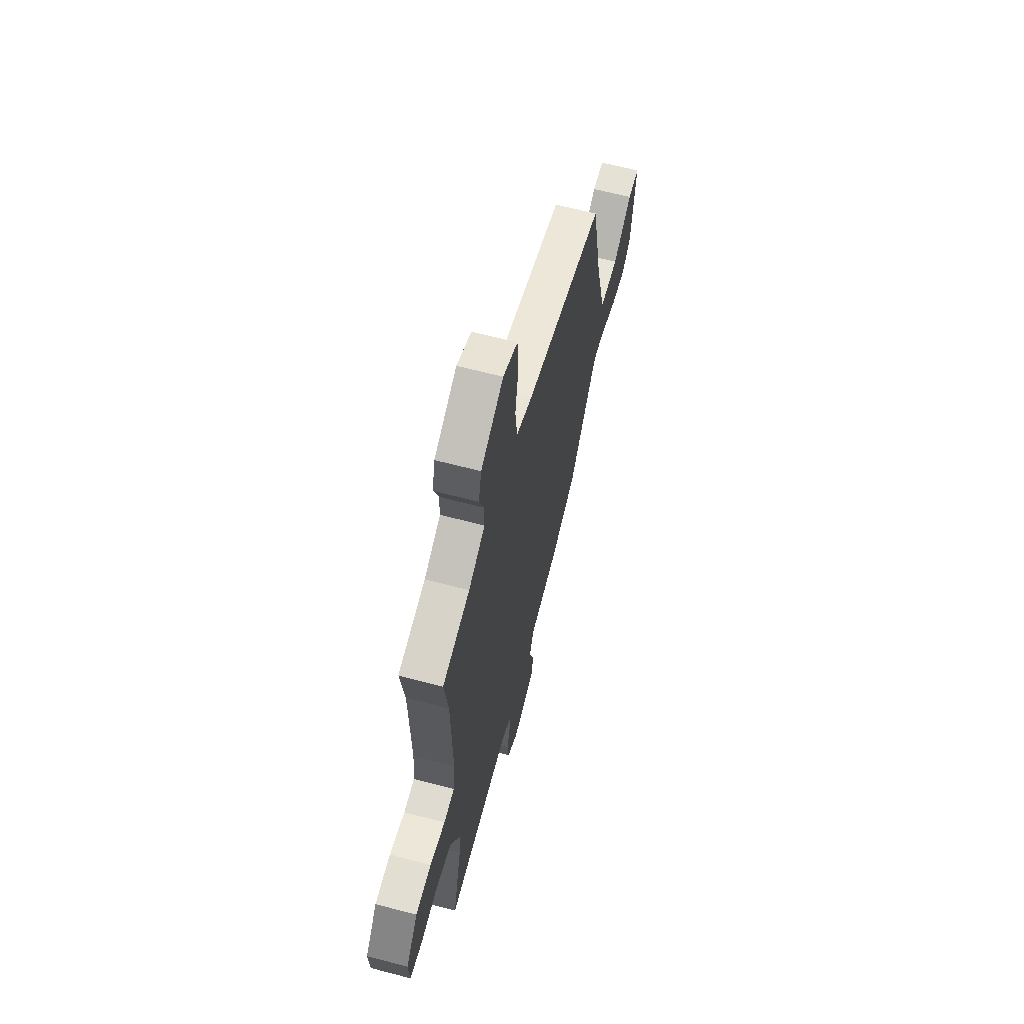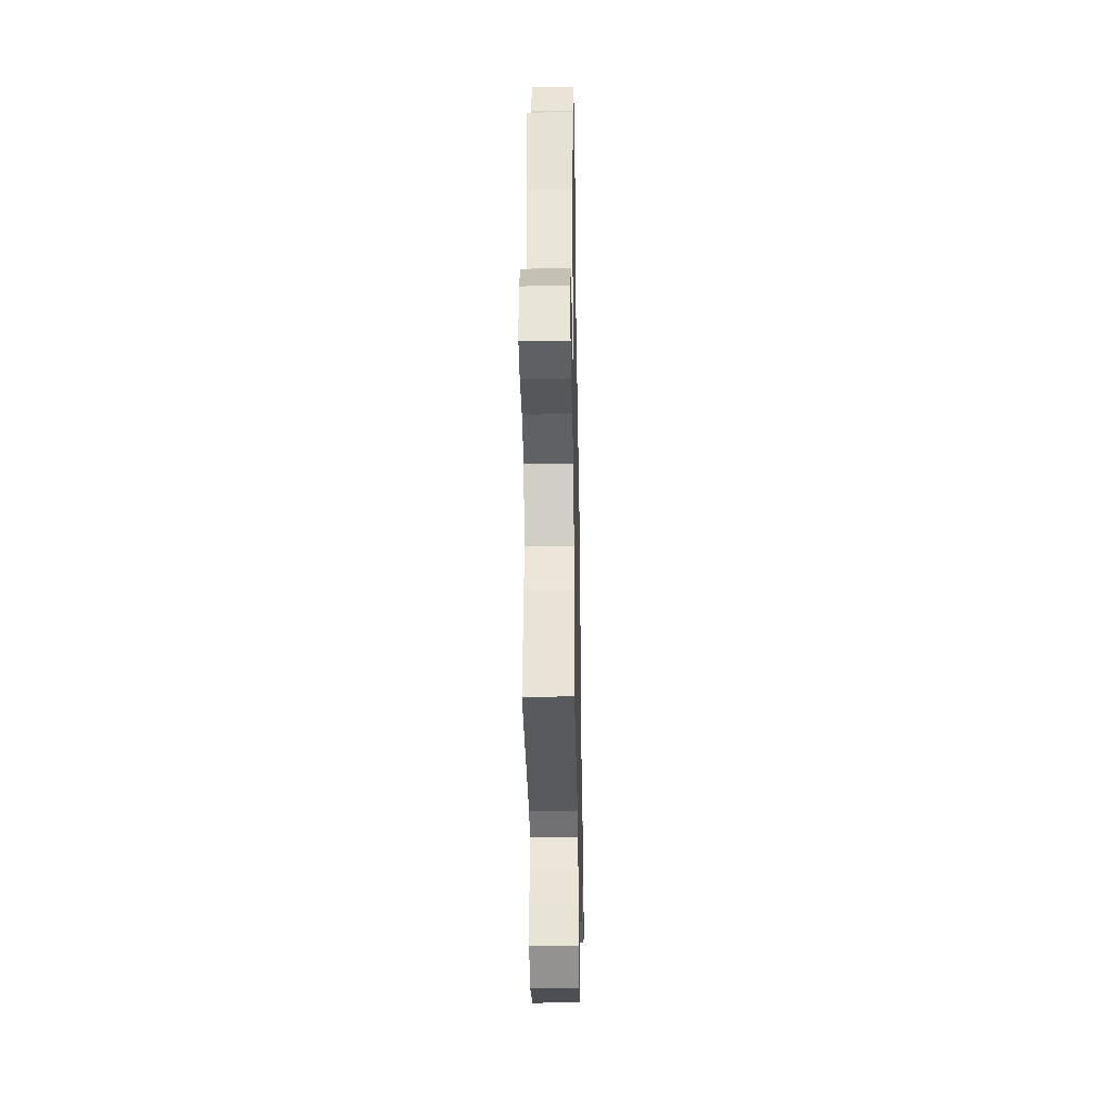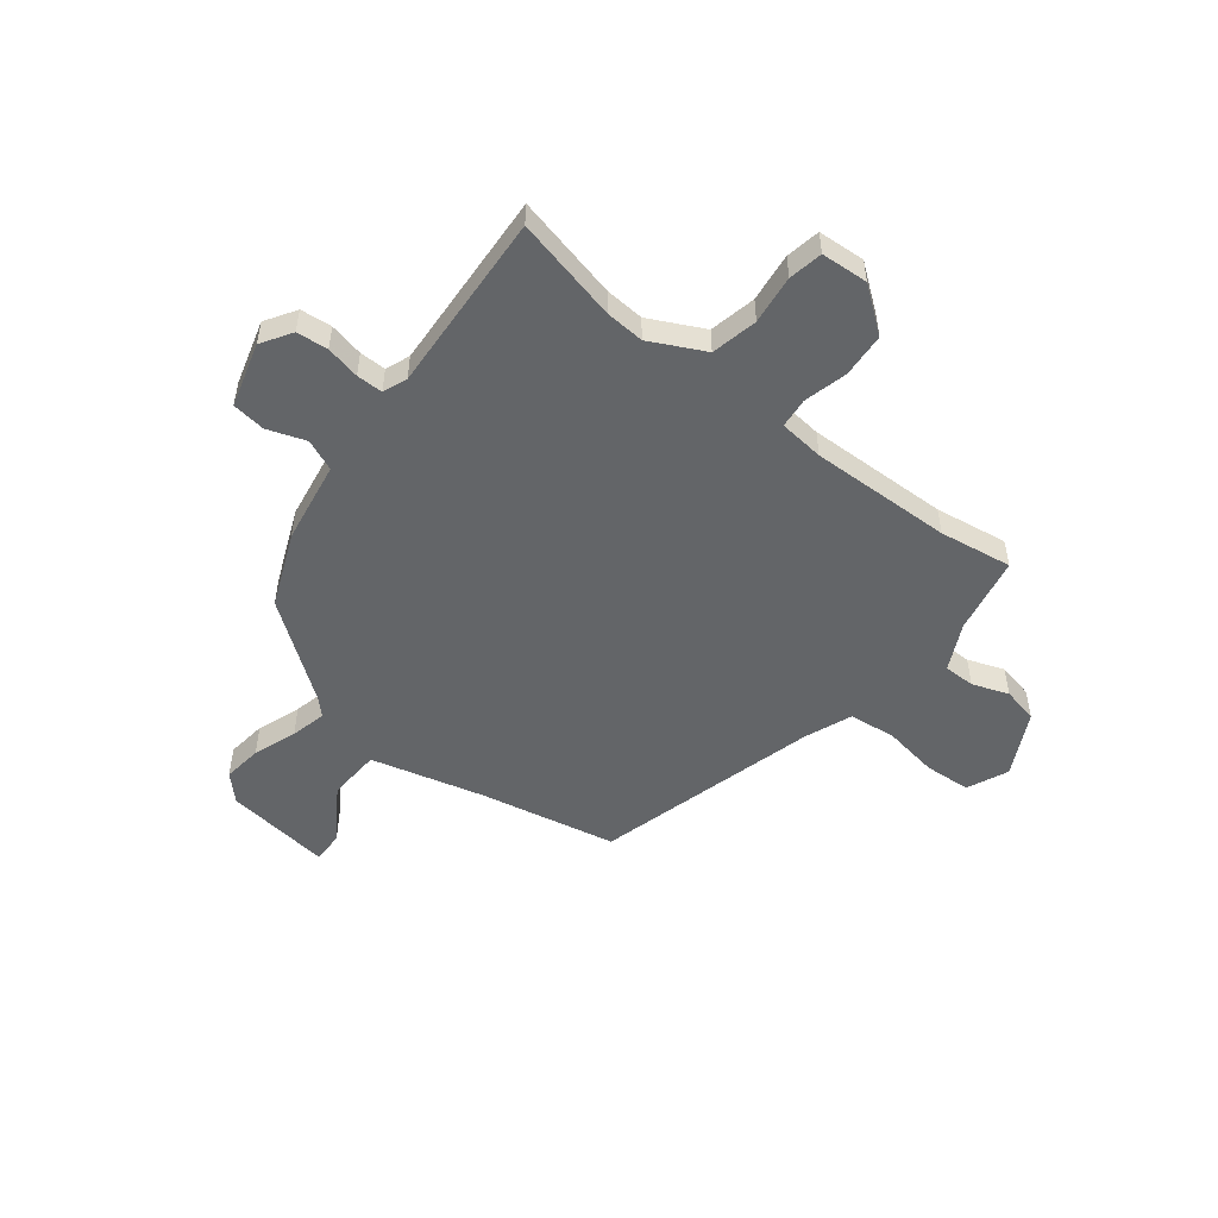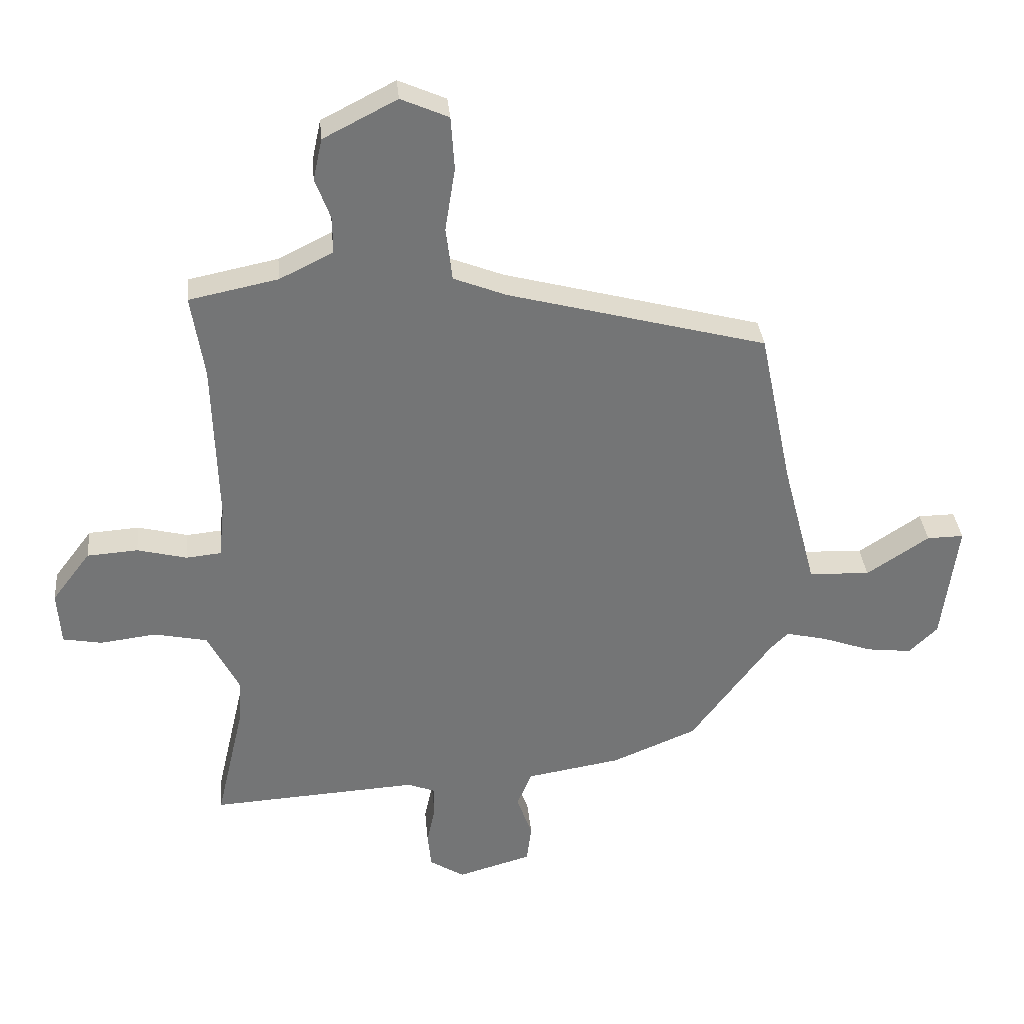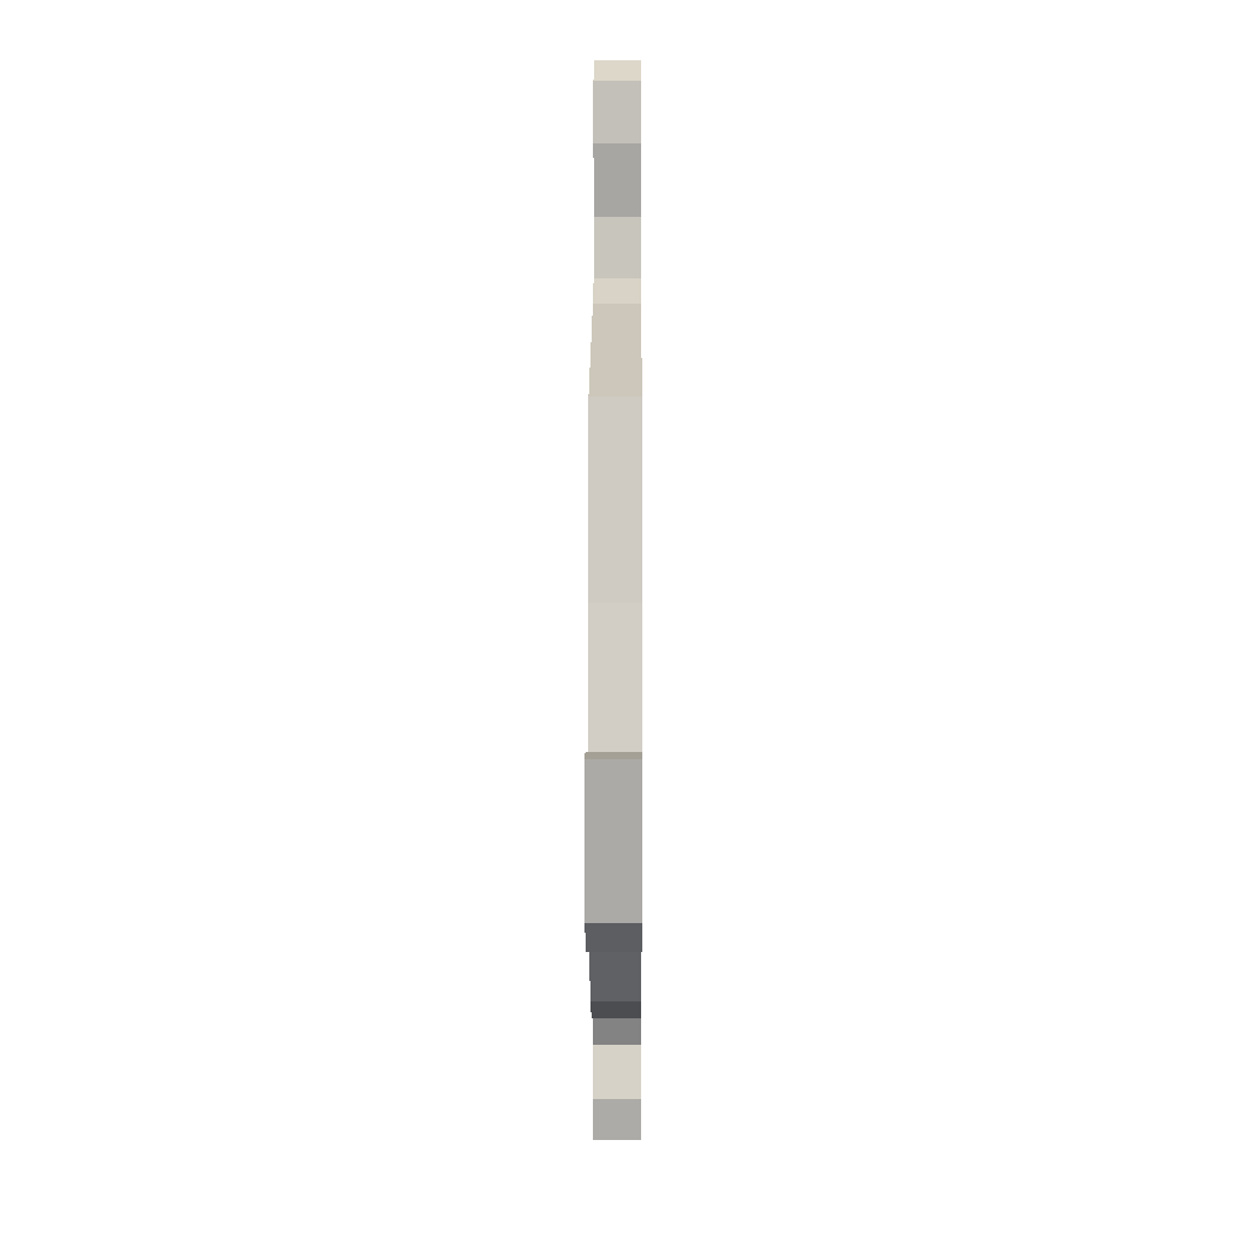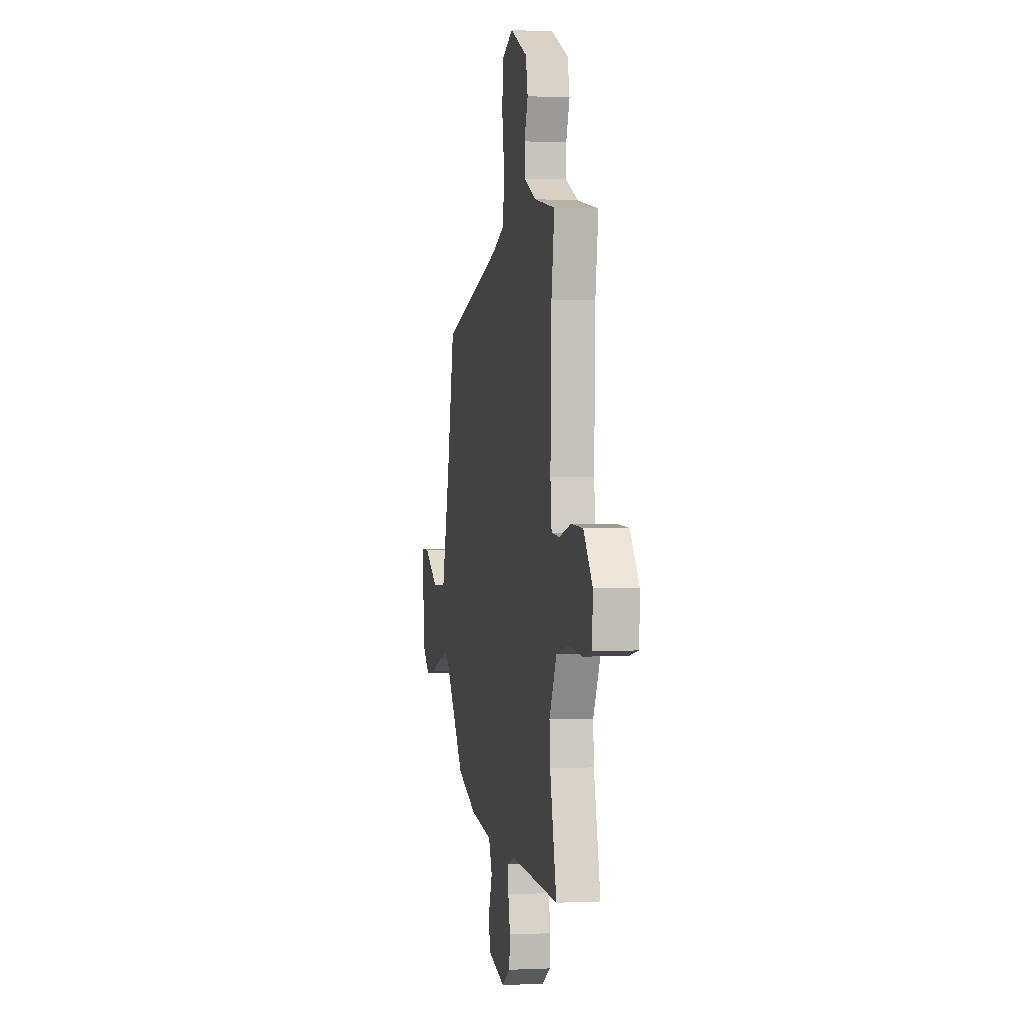
<metadata>
{"format":"obj","ext":"obj","renderer":"f3d","projection":"perspective","resolution":1024,"background":"white","views":[{"elev":63.8,"azim":-75.1,"up":"+Z"},{"elev":-34.4,"azim":-88.9,"up":"+Z"},{"elev":-51.4,"azim":-128.3,"up":"+Y"},{"elev":34.0,"azim":-5.2,"up":"+Z"},{"elev":6.7,"azim":90.3,"up":"+Z"},{"elev":0.1,"azim":-100.8,"up":"+Z"}]}
</metadata>
<code>
v 0.457 0.07 0.375
v 0.512 0.07 0.109
v 0.569 0.07 -0.109
v 0.672 0.07 -0.114
v 0.777 0.07 -0.044
v 0.839 0.07 -0.043
v 0.813 0.07 -0.249
v 0.765 0.07 -0.296
v 0.688 0.07 -0.287
v 0.604 0.07 -0.257
v 0.535 0.07 -0.241
v 0.505 0.07 -0.271
v 0.368 0.07 -0.456
v 0.225 0.07 -0.516
v 0.065 0.07 -0.543
v 0.04 0.07 -0.604
v 0.066 0.07 -0.678
v 0.058 0.07 -0.743
v -0.067 0.07 -0.779
v -0.126 0.07 -0.742
v -0.132 0.07 -0.681
v -0.118 0.07 -0.615
v -0.118 0.07 -0.564
v -0.165 0.07 -0.546
v -0.516 0.07 -0.568
v -0.469 0.07 -0.365
v -0.464 0.07 -0.289
v -0.517 0.07 -0.184
v -0.607 0.07 -0.165
v -0.702 0.07 -0.177
v -0.768 0.07 -0.165
v -0.774 0.07 -0.074
v -0.709 0.07 0.012
v -0.623 0.07 0.018
v -0.539 0.07 -0.003
v -0.48 0.07 0.003
v -0.471 0.07 0.09
v -0.479 0.07 0.366
v -0.501 0.07 0.507
v -0.351 0.07 0.538
v -0.261 0.07 0.583
v -0.261 0.07 0.644
v -0.287 0.07 0.714
v -0.272 0.07 0.784
v -0.148 0.07 0.848
v -0.068 0.07 0.813
v -0.062 0.07 0.723
v -0.079 0.07 0.615
v -0.068 0.07 0.525
v 0.021 0.07 0.49
v 0.457 0 0.375
v 0.512 0 0.109
v 0.569 0 -0.109
v 0.672 0 -0.114
v 0.777 0 -0.044
v 0.839 0 -0.043
v 0.813 0 -0.249
v 0.765 0 -0.296
v 0.688 0 -0.287
v 0.604 0 -0.257
v 0.535 0 -0.241
v 0.505 0 -0.271
v 0.368 0 -0.456
v 0.225 0 -0.516
v 0.065 0 -0.543
v 0.04 0 -0.604
v 0.066 0 -0.678
v 0.058 0 -0.743
v -0.067 0 -0.779
v -0.126 0 -0.742
v -0.132 0 -0.681
v -0.118 0 -0.615
v -0.118 0 -0.564
v -0.165 0 -0.546
v -0.516 0 -0.568
v -0.469 0 -0.365
v -0.464 0 -0.289
v -0.517 0 -0.184
v -0.607 0 -0.165
v -0.702 0 -0.177
v -0.768 0 -0.165
v -0.774 0 -0.074
v -0.709 0 0.012
v -0.623 0 0.018
v -0.539 0 -0.003
v -0.48 0 0.003
v -0.471 0 0.09
v -0.479 0 0.366
v -0.501 0 0.507
v -0.351 0 0.538
v -0.261 0 0.583
v -0.261 0 0.644
v -0.287 0 0.714
v -0.272 0 0.784
v -0.148 0 0.848
v -0.068 0 0.813
v -0.062 0 0.723
v -0.079 0 0.615
v -0.068 0 0.525
v 0.021 0 0.49
f 46 47 48
f 45 46 48
f 44 45 48
f 43 44 48
f 42 43 48
f 41 42 48 49
f 40 41 49 50
f 50 1 2
f 40 50 2
f 39 40 2
f 38 39 2
f 33 34 35
f 32 33 35
f 31 32 35
f 30 31 35
f 29 30 35
f 28 29 35 36
f 27 28 36
f 24 25 26
f 23 24 26 27
f 20 21 22
f 19 20 22
f 18 19 22
f 17 18 22
f 16 17 22
f 15 16 22 23
f 27 36 37
f 23 27 37
f 15 23 37
f 14 15 37
f 13 14 37
f 12 13 37
f 8 9 10
f 7 8 10
f 6 7 10
f 5 6 10
f 4 5 10
f 3 4 10 11
f 12 37 38
f 11 12 38
f 3 11 38
f 2 3 38
f 98 97 96
f 98 96 95
f 98 95 94
f 98 94 93
f 98 93 92
f 99 98 92 91
f 100 99 91 90
f 52 51 100
f 52 100 90
f 52 90 89
f 52 89 88
f 85 84 83
f 85 83 82
f 85 82 81
f 85 81 80
f 85 80 79
f 86 85 79 78
f 86 78 77
f 76 75 74
f 77 76 74 73
f 72 71 70
f 72 70 69
f 72 69 68
f 72 68 67
f 72 67 66
f 73 72 66 65
f 87 86 77
f 87 77 73
f 87 73 65
f 87 65 64
f 87 64 63
f 87 63 62
f 60 59 58
f 60 58 57
f 60 57 56
f 60 56 55
f 60 55 54
f 61 60 54 53
f 88 87 62
f 88 62 61
f 88 61 53
f 88 53 52
f 1 51 52 2
f 2 52 53 3
f 3 53 54 4
f 4 54 55 5
f 5 55 56 6
f 6 56 57 7
f 7 57 58 8
f 8 58 59 9
f 9 59 60 10
f 10 60 61 11
f 11 61 62 12
f 12 62 63 13
f 13 63 64 14
f 14 64 65 15
f 15 65 66 16
f 16 66 67 17
f 17 67 68 18
f 18 68 69 19
f 19 69 70 20
f 20 70 71 21
f 21 71 72 22
f 22 72 73 23
f 23 73 74 24
f 24 74 75 25
f 25 75 76 26
f 26 76 77 27
f 27 77 78 28
f 28 78 79 29
f 29 79 80 30
f 30 80 81 31
f 31 81 82 32
f 32 82 83 33
f 33 83 84 34
f 34 84 85 35
f 35 85 86 36
f 36 86 87 37
f 37 87 88 38
f 38 88 89 39
f 39 89 90 40
f 40 90 91 41
f 41 91 92 42
f 42 92 93 43
f 43 93 94 44
f 44 94 95 45
f 45 95 96 46
f 46 96 97 47
f 47 97 98 48
f 48 98 99 49
f 49 99 100 50
f 50 100 51 1

</code>
